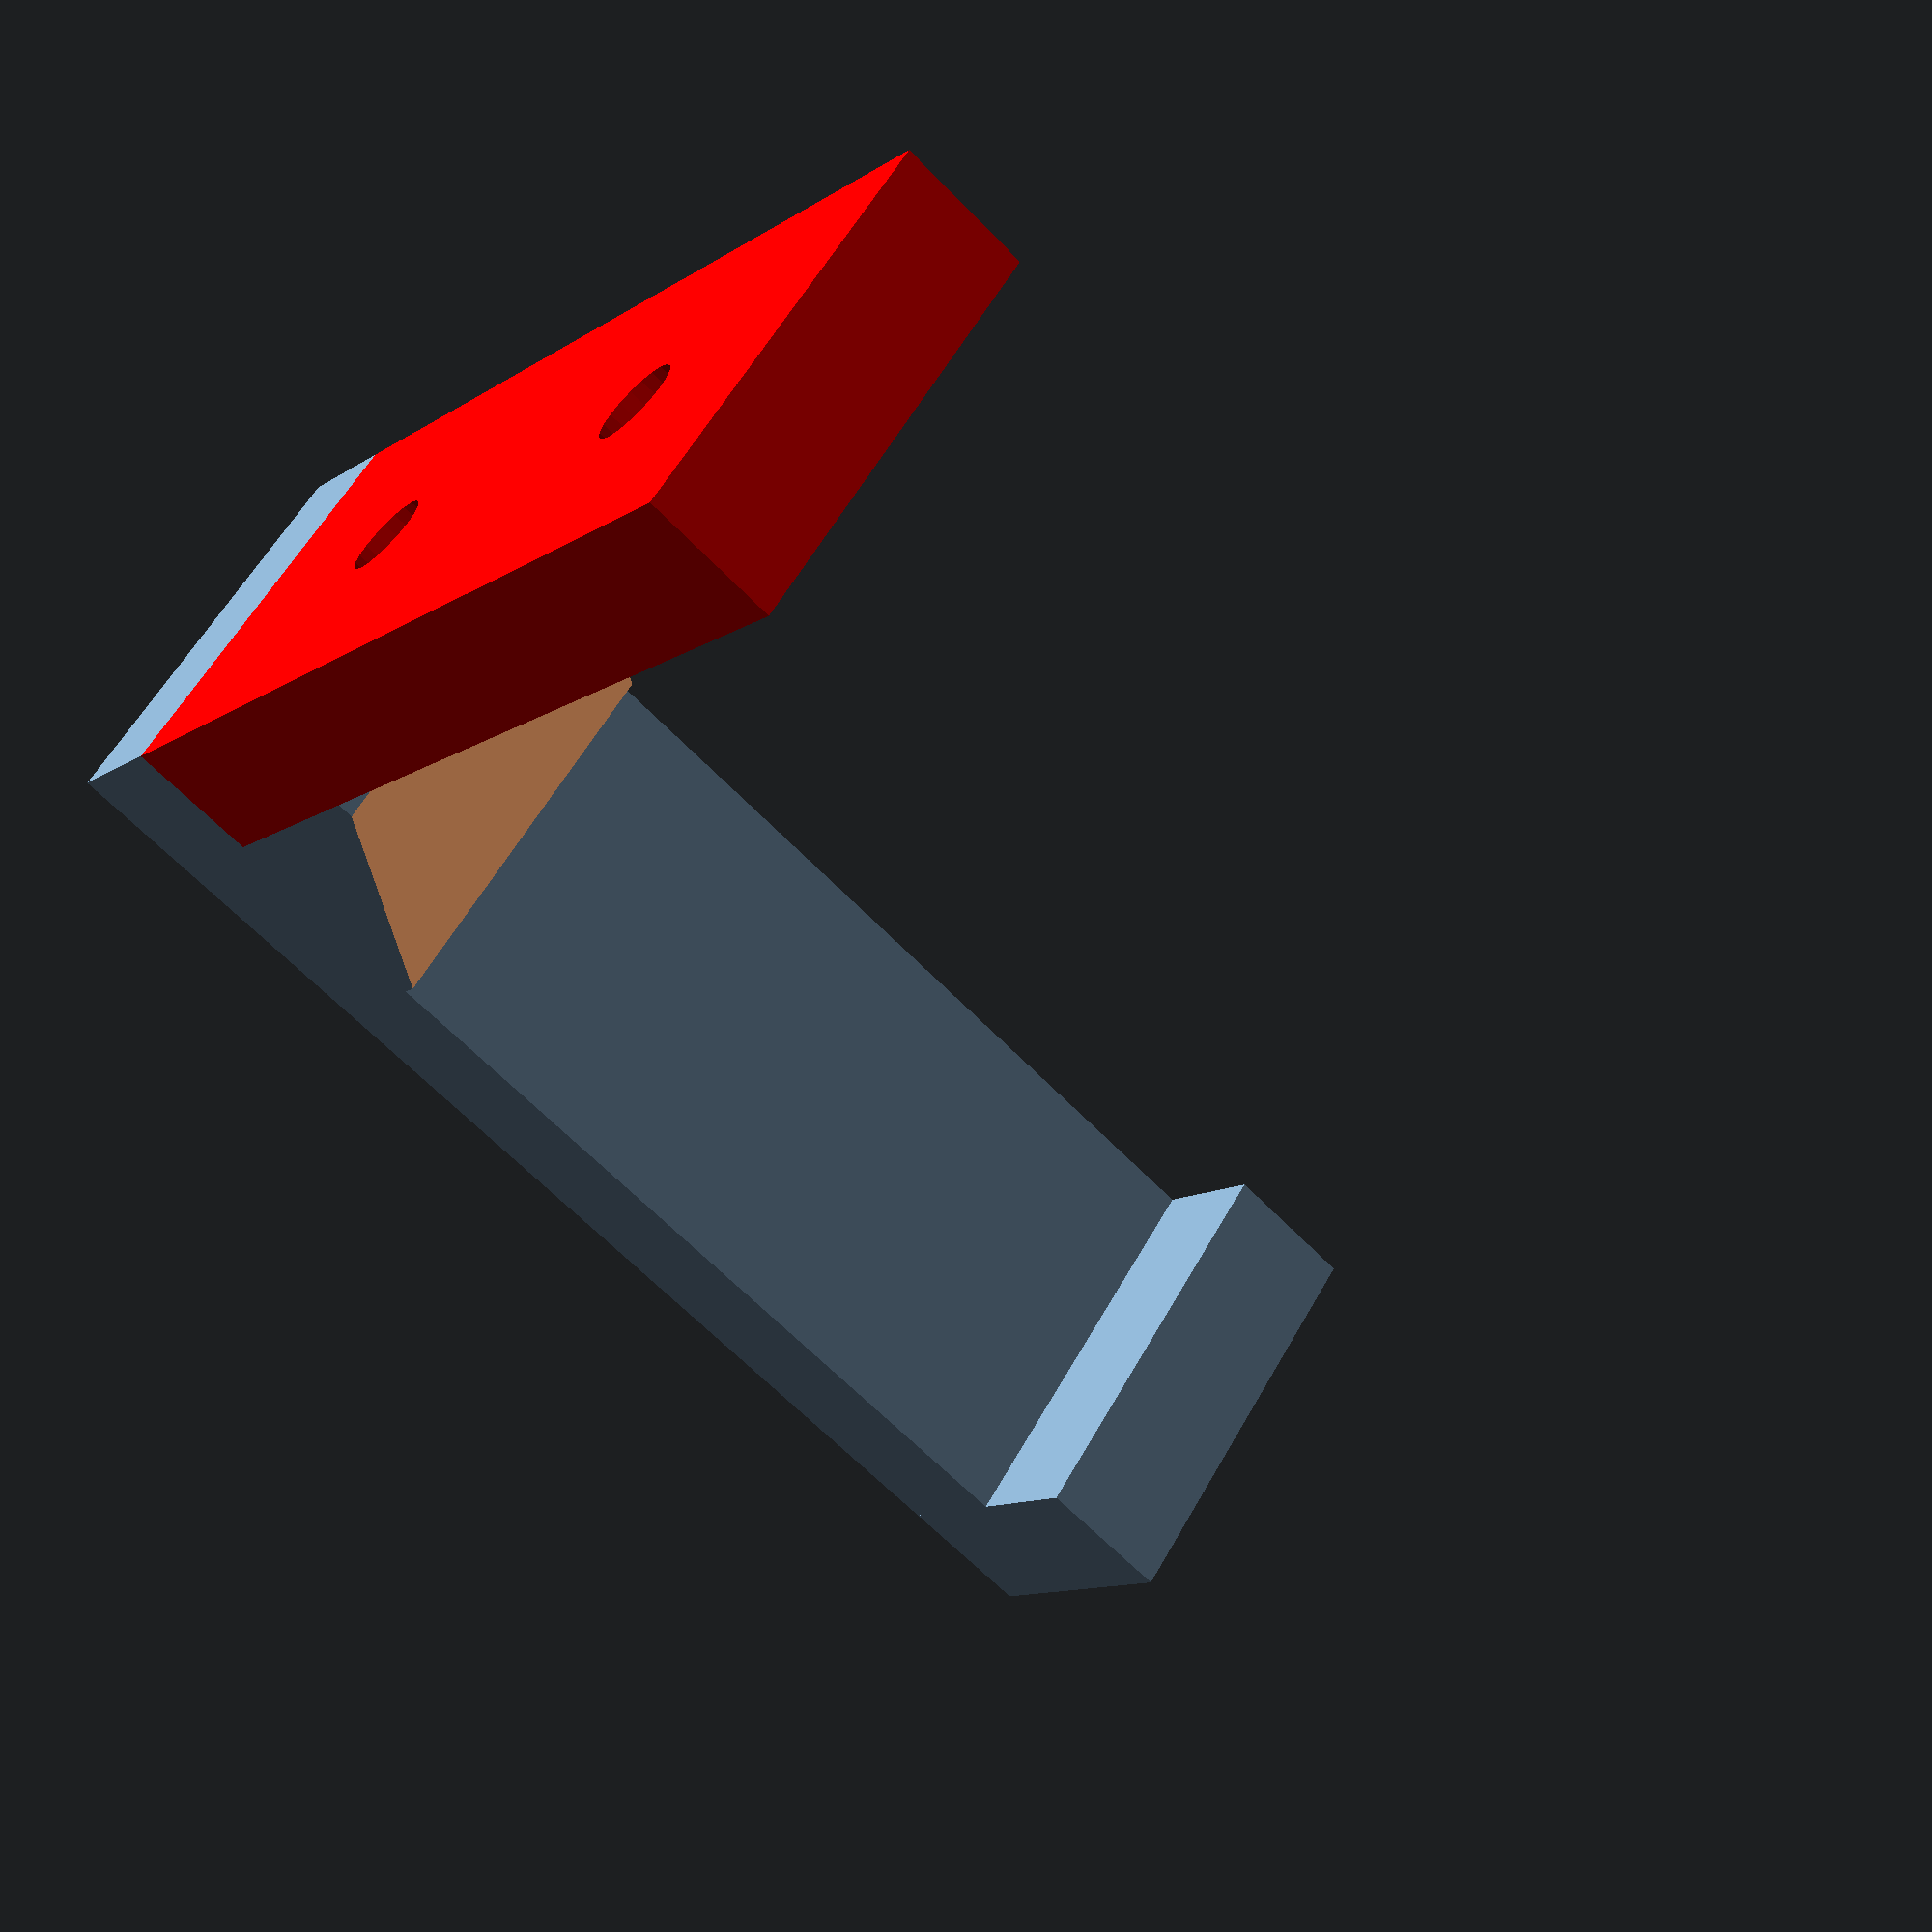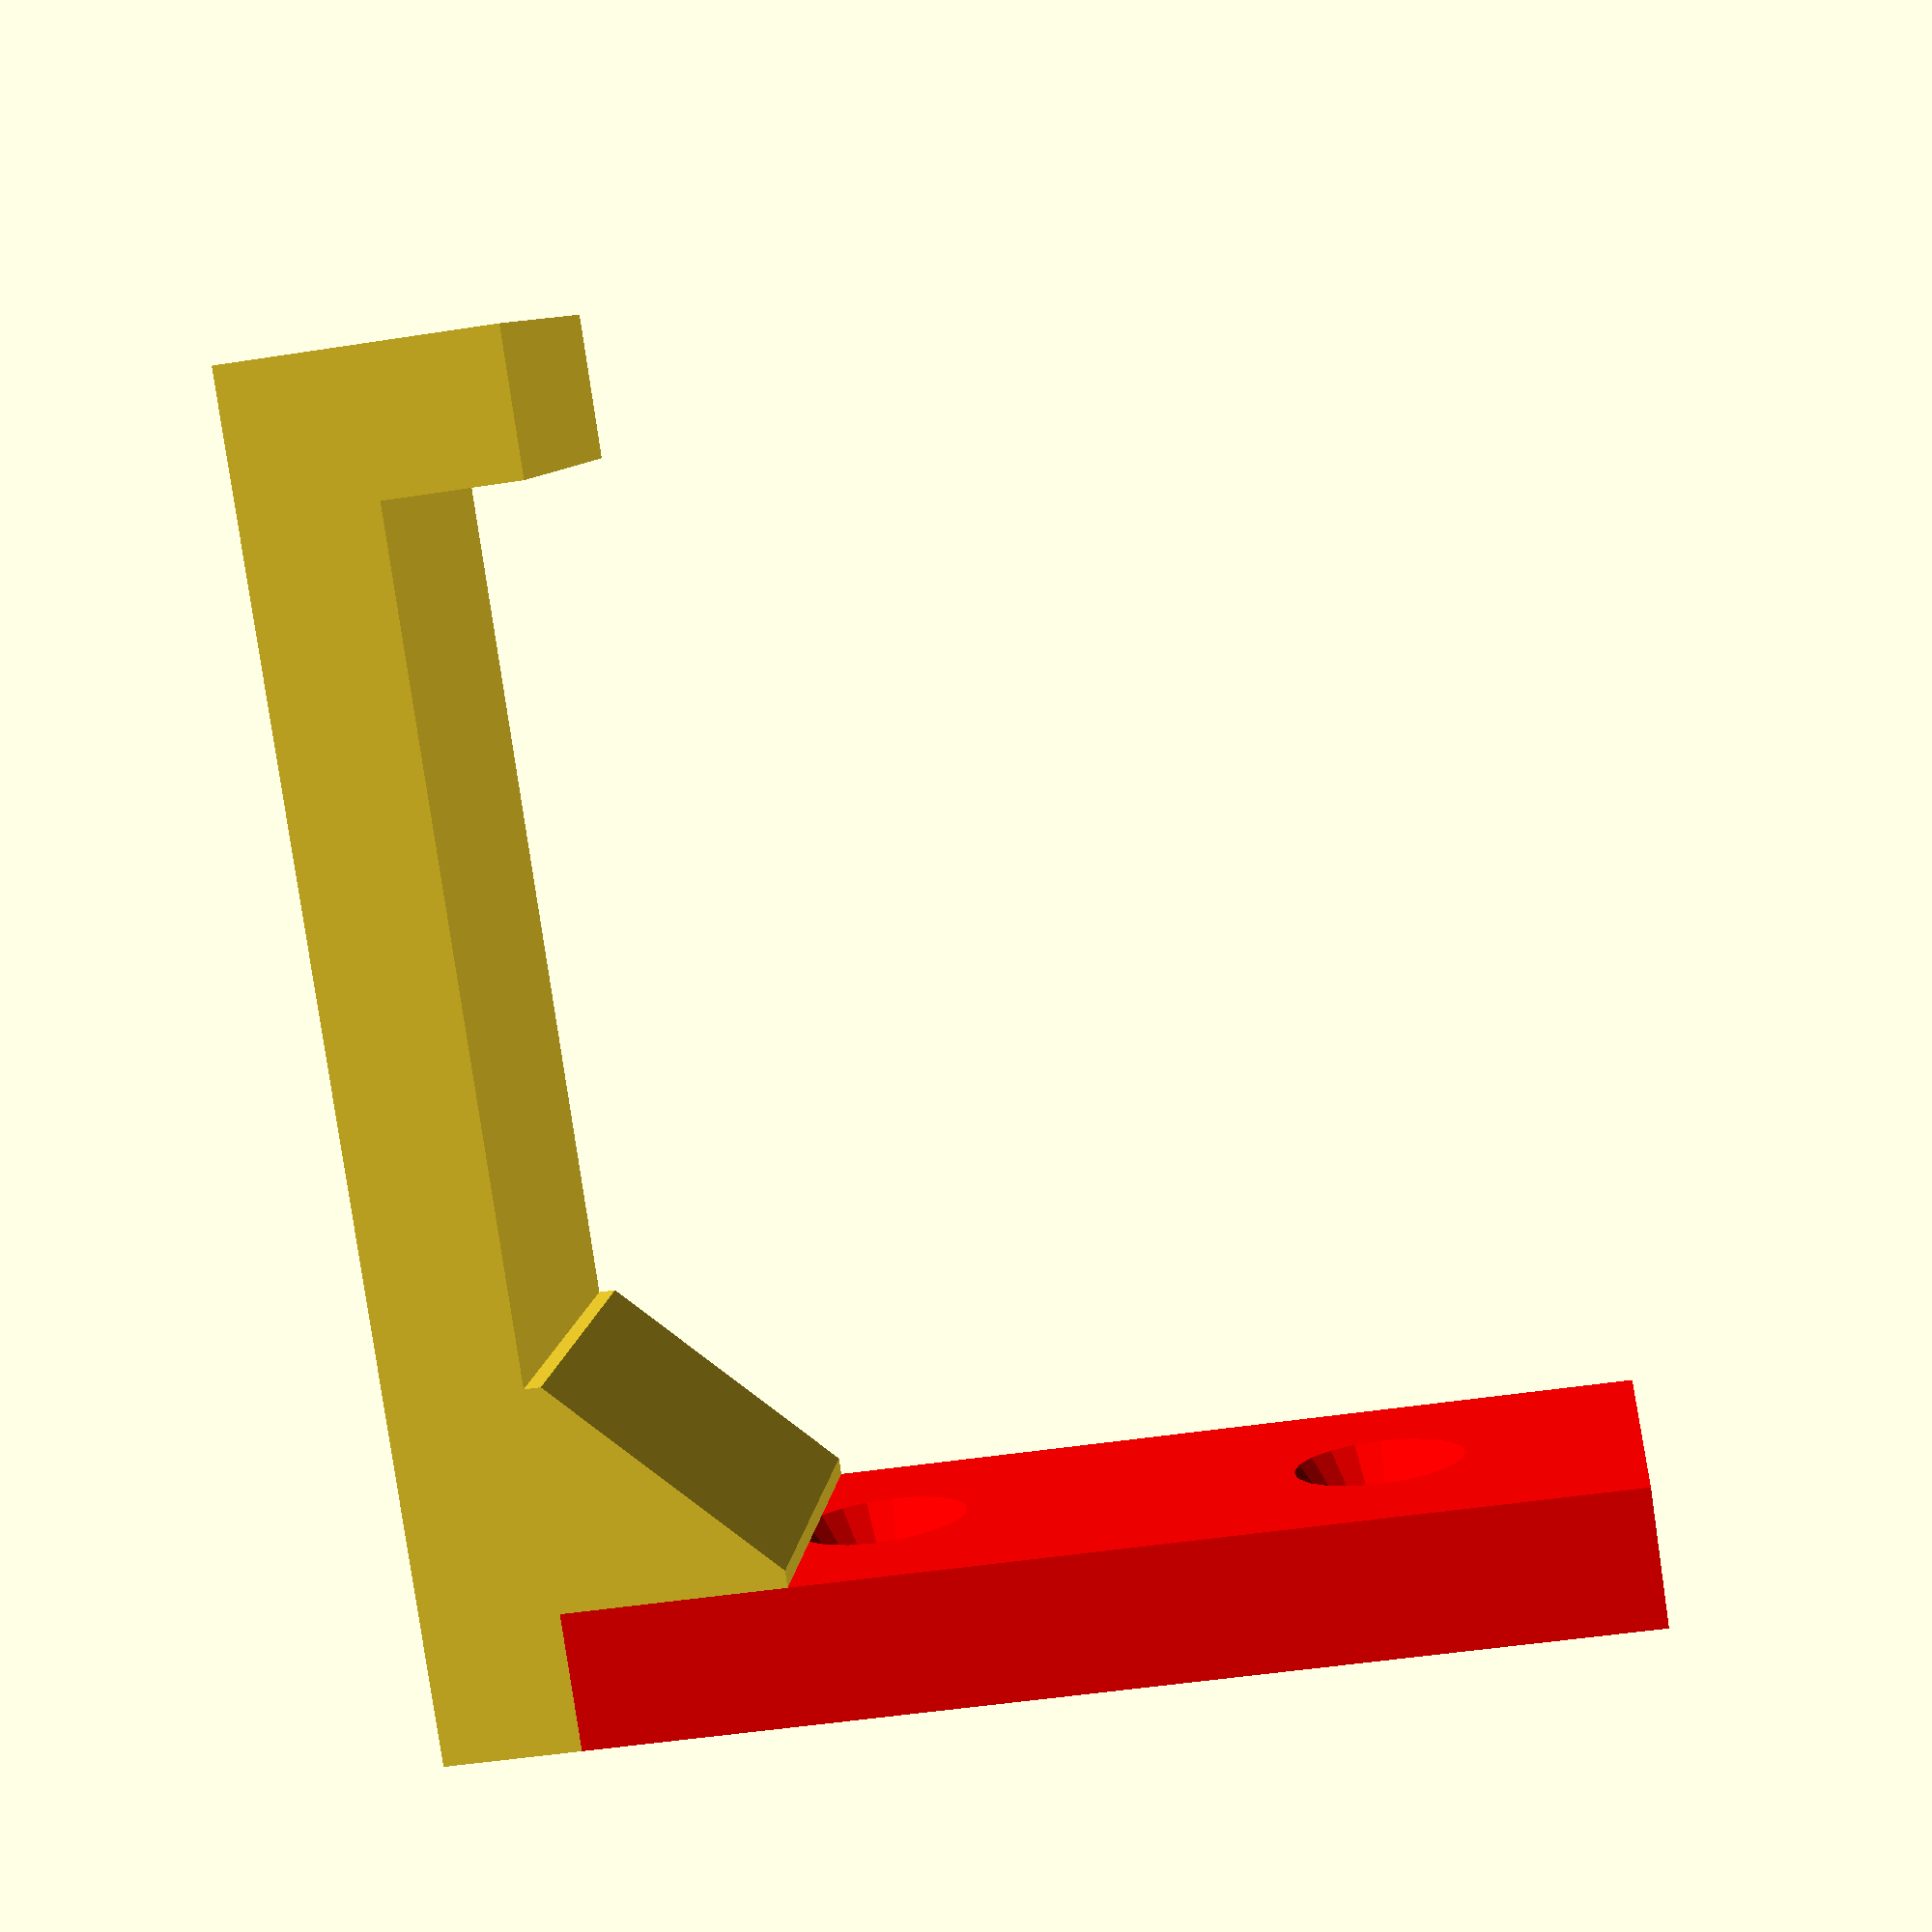
<openscad>
cube([75,25,8],center=true);
translate([75/2,0,8/2])cube([8.5,25,16],center=true);

color("red")translate([(8-75)/2,0,(61+8)/2])
difference(){
	cube([8,25,61],center=true);
	translate([-10,0,61/2-15])rotate([0,90,0])cylinder(r=5.2/2, h=200, $fn=20);
	translate([-10,0,-61/2+17])rotate([0,90,0])cylinder(r=5.2/2, h=200, $fn=20);
	translate([0,0,-61/2+17])rotate([0,90,0])cylinder(r1=5.2/2,r2=10/2, h=8.2/2, $fn=20);
	translate([0,0,61/2-15])rotate([0,90,0])cylinder(r1=5.2/2,r2=10/2, h=8.2/2, $fn=20);
}

translate([8+(13-75)/2,0,(13+8)/2])
difference(){
	cube([13,25,13],center=true);
	translate([13/2,0,13/2])rotate([0,45,0])cube([17,27,17],center=true);
}

</openscad>
<views>
elev=191.0 azim=215.1 roll=212.4 proj=p view=solid
elev=228.5 azim=33.2 roll=260.1 proj=p view=wireframe
</views>
